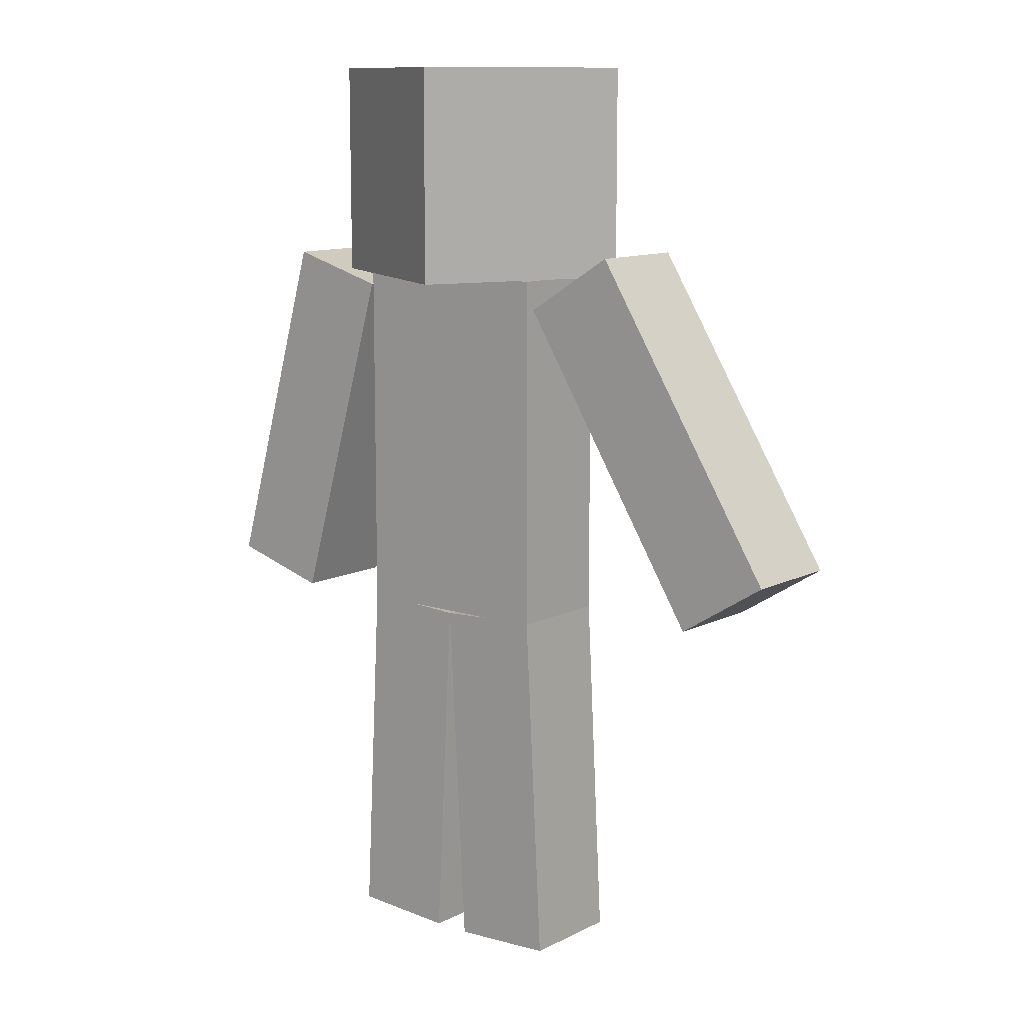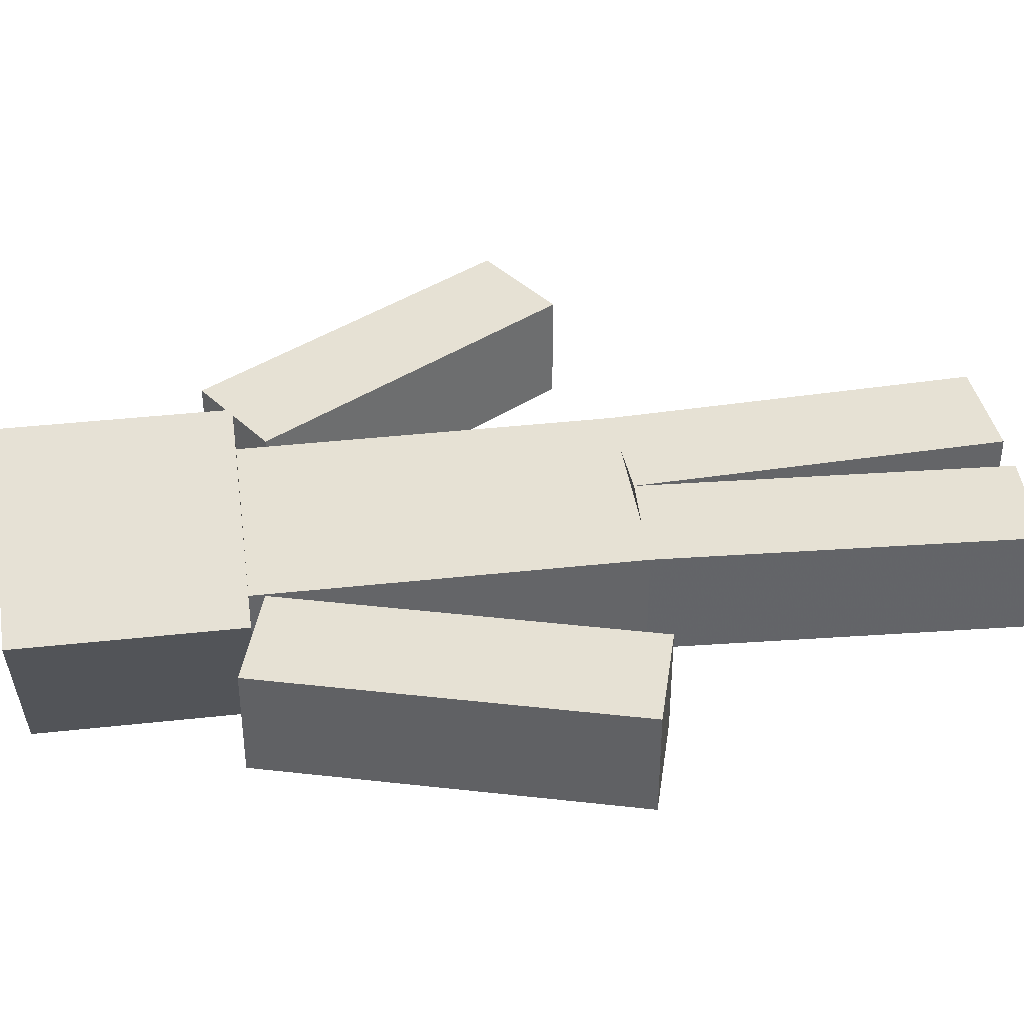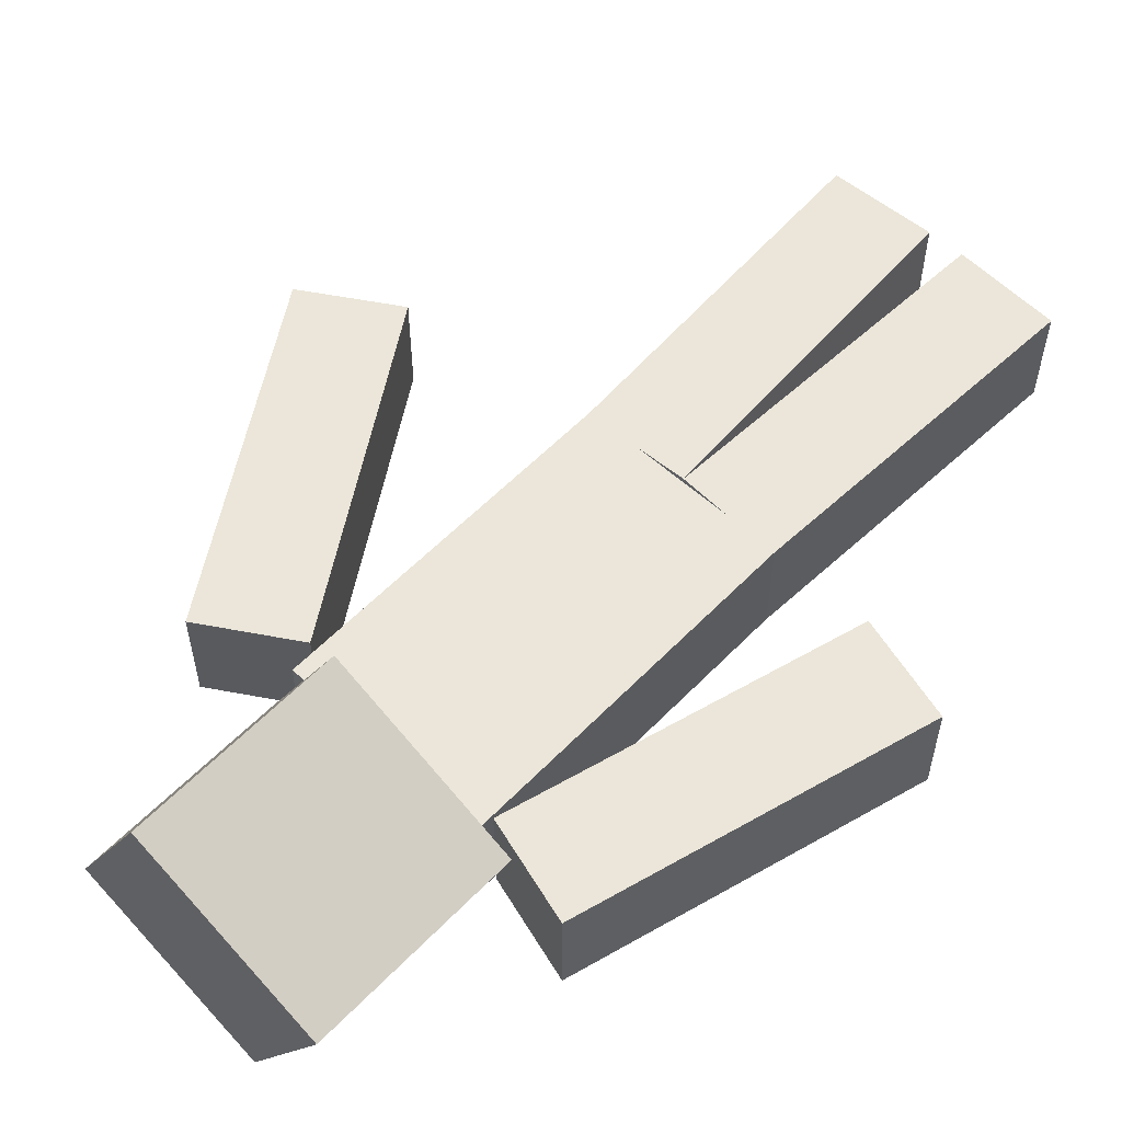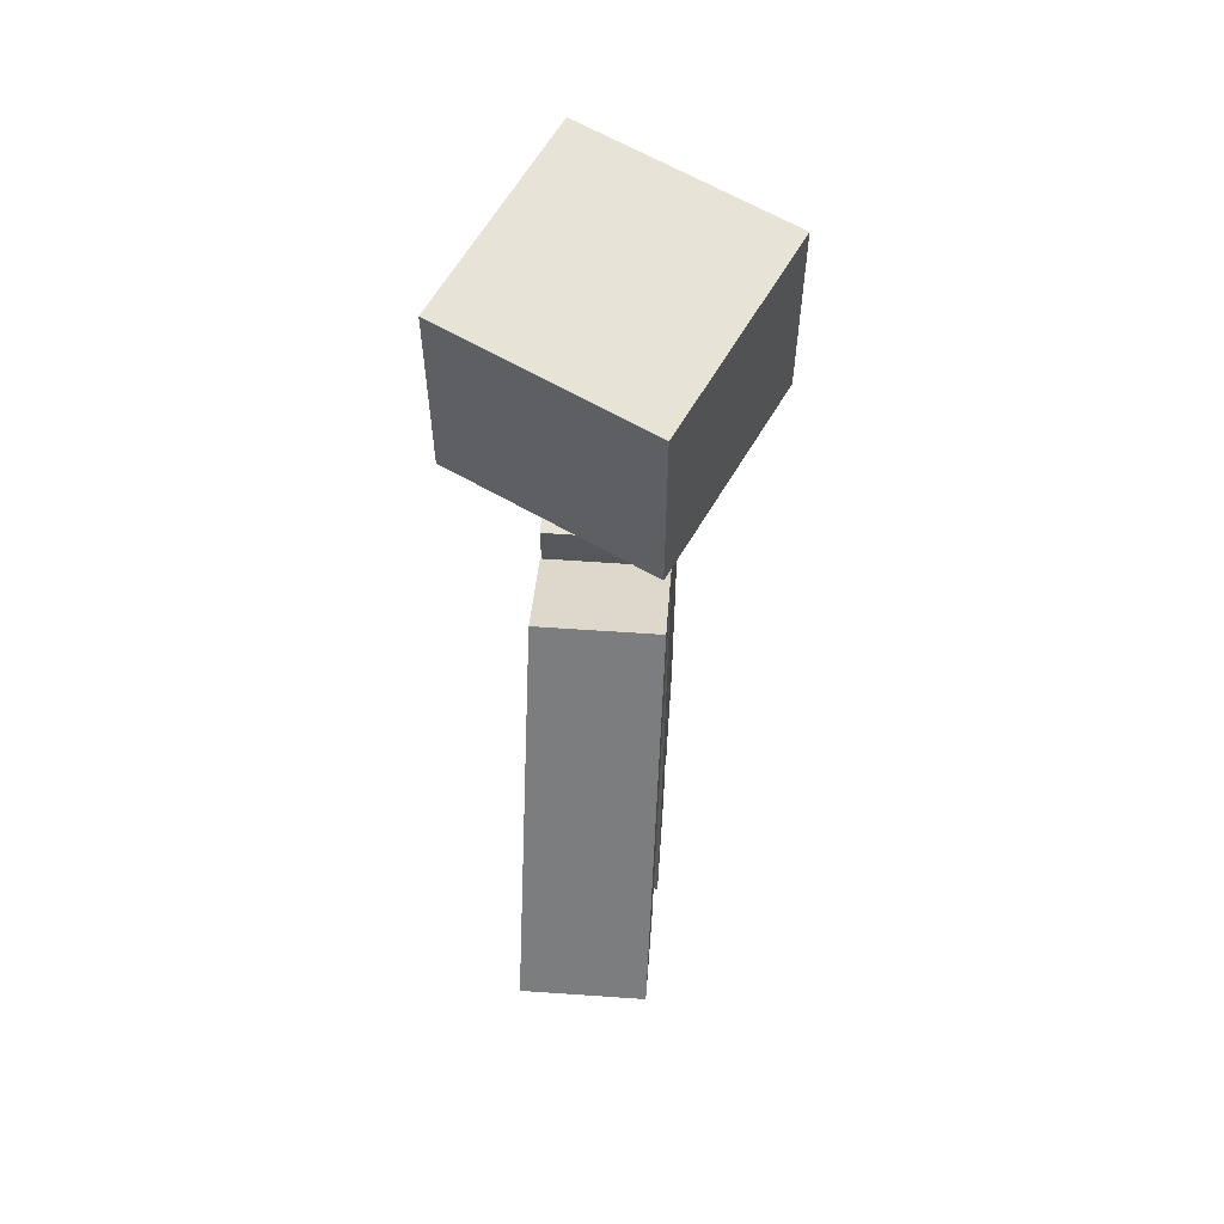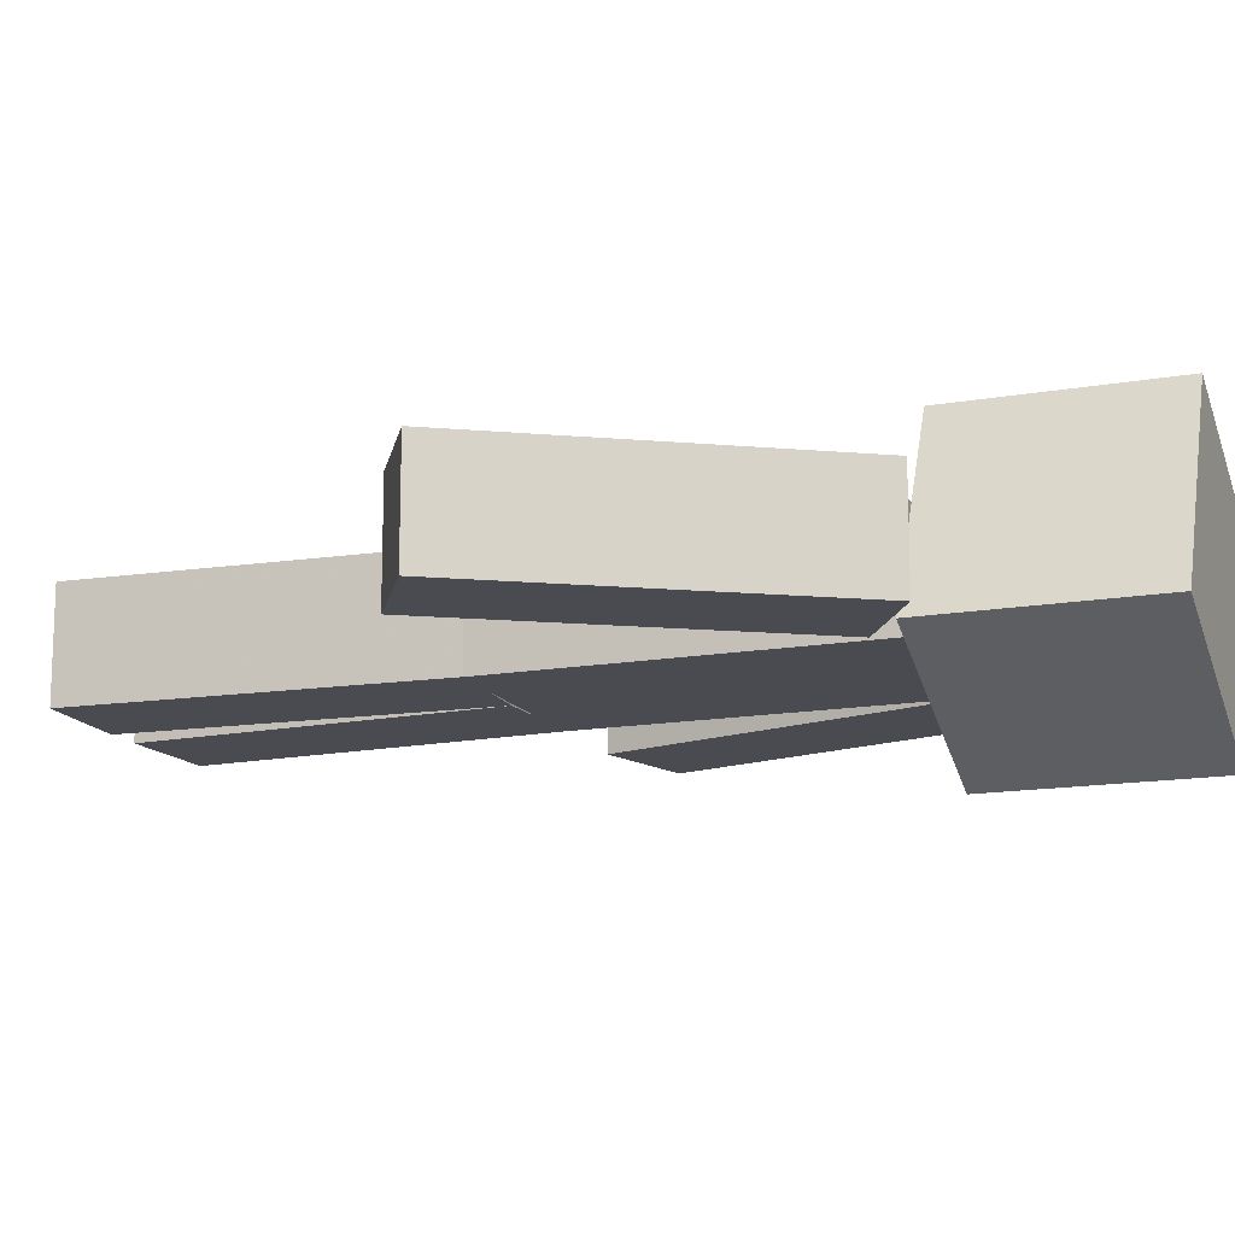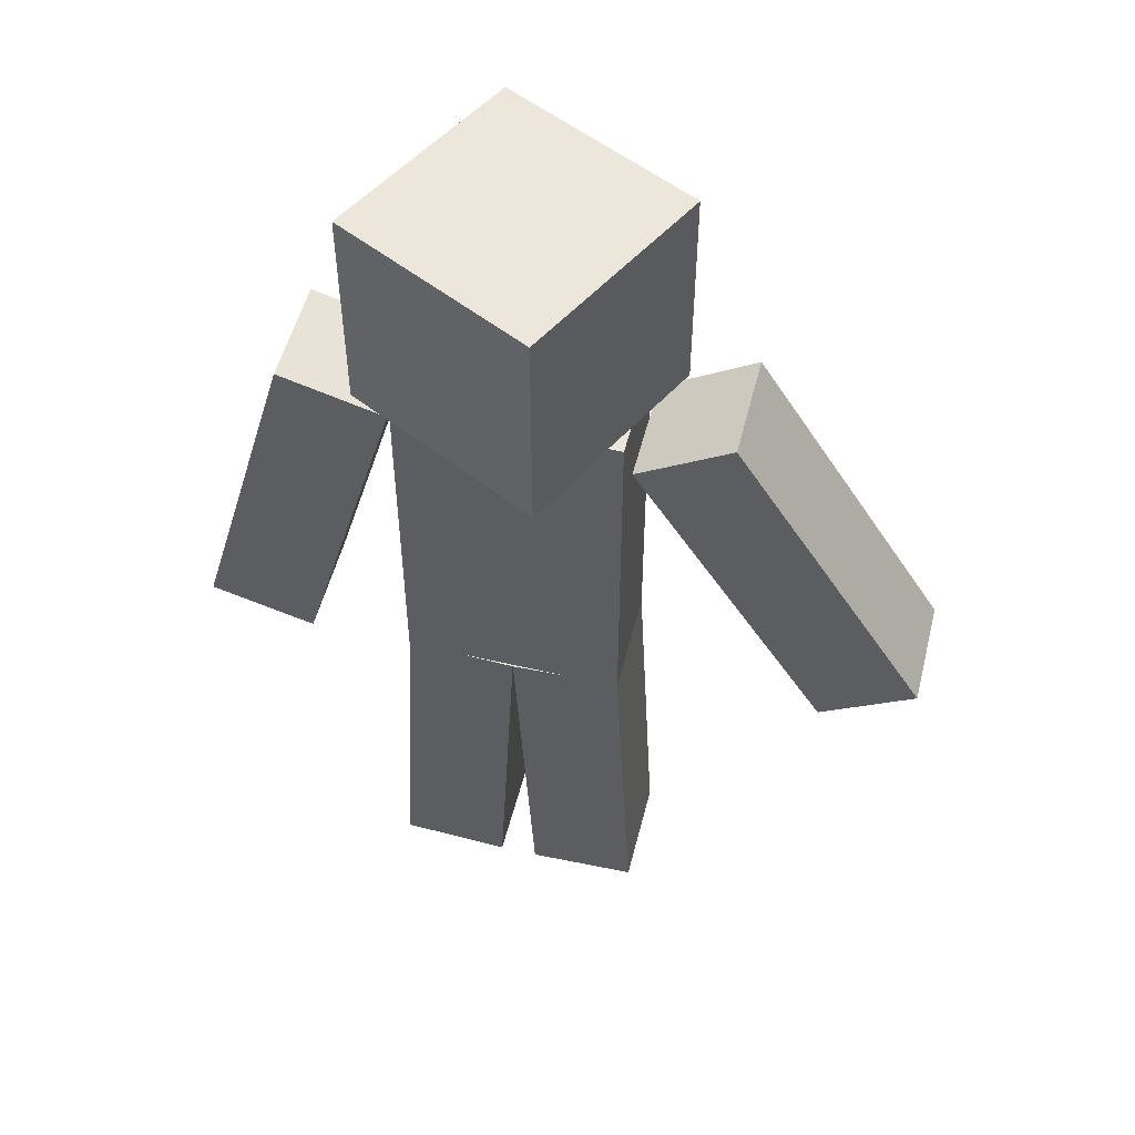
<metadata>
{"format":"obj","ext":"obj","renderer":"f3d","projection":"perspective","resolution":1024,"background":"white","views":[{"elev":11.3,"azim":-140.5,"up":"+Z"},{"elev":39.0,"azim":82.1,"up":"+Y"},{"elev":56.9,"azim":43.2,"up":"+Y"},{"elev":62.7,"azim":-86.0,"up":"+Z"},{"elev":-14.4,"azim":-68.9,"up":"+Y"},{"elev":52.8,"azim":-165.9,"up":"+Z"}]}
</metadata>
<code>
o Player_Cube
v -0.2342 -0.4501 -0.2191
v -0.2342 -0.2159 -0.2191
v -0.2342 -0.4501 0.5713
v -0.2342 -0.2159 0.5713
v -0.4506 -0.2159 0.6333
v -0.4506 -0.4501 0.6333
v -0.252 -0.4501 0.5092
v -0.252 -0.2159 0.5092
v -0.8695 -0.2159 -0.03699
v -0.8695 -0.4501 -0.03699
v -0.6709 -0.4501 -0.1611
v -0.6709 -0.2159 -0.1611
v -0.2754 -0.4501 -1.002
v -0.2754 -0.2159 -1.002
v -0.234 -0.4501 -0.213
v -0.234 -0.2159 -0.213
v -0.3139 -0.4387 0.5713
v -0.1057 -0.01913 0.5713
v -0.3139 -0.4387 1.04
v -0.1057 -0.01913 1.04
v 0.2342 -0.2159 -0.2191
v 0.2342 -0.4501 -0.2191
v 0.2342 -0.2159 0.5713
v 0.2342 -0.4501 0.5713
v 0.4566 -0.2159 -0.2208
v 0.4566 -0.4501 -0.2208
v 0.6817 -0.4501 -0.1563
v 0.6817 -0.2159 -0.1563
v 0.2387 -0.2159 0.539
v 0.2387 -0.4501 0.539
v 0.4639 -0.4501 0.6036
v 0.4639 -0.2159 0.6036
v -0.04153 -0.2159 -1.015
v -0.04153 -0.4501 -1.015
v -0.00016 -0.4501 -0.2253
v -0.00016 -0.2159 -0.2253
v 0.3139 -0.2273 0.5713
v 0.1057 -0.6469 0.5713
v 0.3139 -0.2273 1.04
v 0.1057 -0.6469 1.04
v 0.234 -0.2159 -0.213
v 0.234 -0.4501 -0.213
v 0.2754 -0.2159 -1.002
v 0.2754 -0.4501 -1.002
v 0.04153 -0.2159 -1.015
v 0.04153 -0.4501 -1.015
v 0.00016 -0.4501 -0.2253
v 0.00016 -0.2159 -0.2253
f 24 3 1 22
f 3 4 2 1
f 4 23 21 2
f 21 22 1 2
f 4 3 24 23
f 48 45 46 47
f 7 6 10 11
f 8 7 11 12
f 33 34 13 14
f 15 16 14 13
f 40 19 17 38
f 19 20 18 17
f 20 39 37 18
f 37 38 17 18
f 20 19 40 39
f 35 15 13 34
f 41 43 45 48
f 16 36 33 14
f 25 28 27 26
f 32 29 30 31
f 47 46 44 42
f 36 35 34 33
f 42 44 43 41
f 24 22 21 23
f 40 38 37 39
f 16 15 35 36
f 5 8 12 9
f 6 5 9 10
f 31 27 28 32
f 5 6 7 8
f 32 28 25 29
f 45 43 44 46
f 29 25 26 30
f 12 11 10 9
f 30 26 27 31
f 41 48 47 42

</code>
